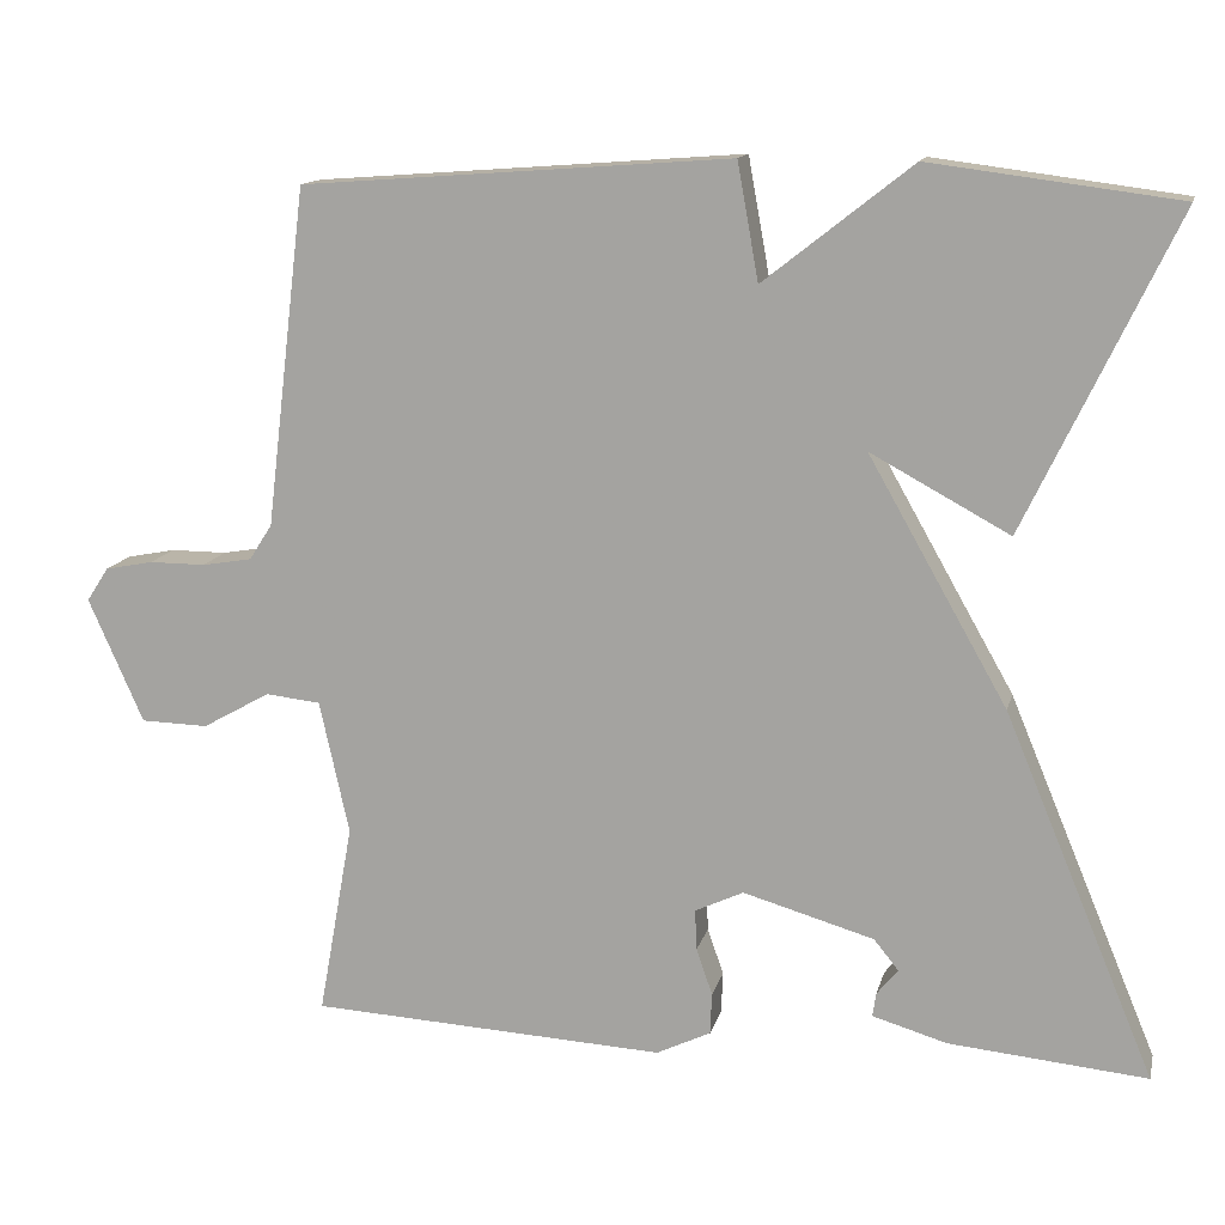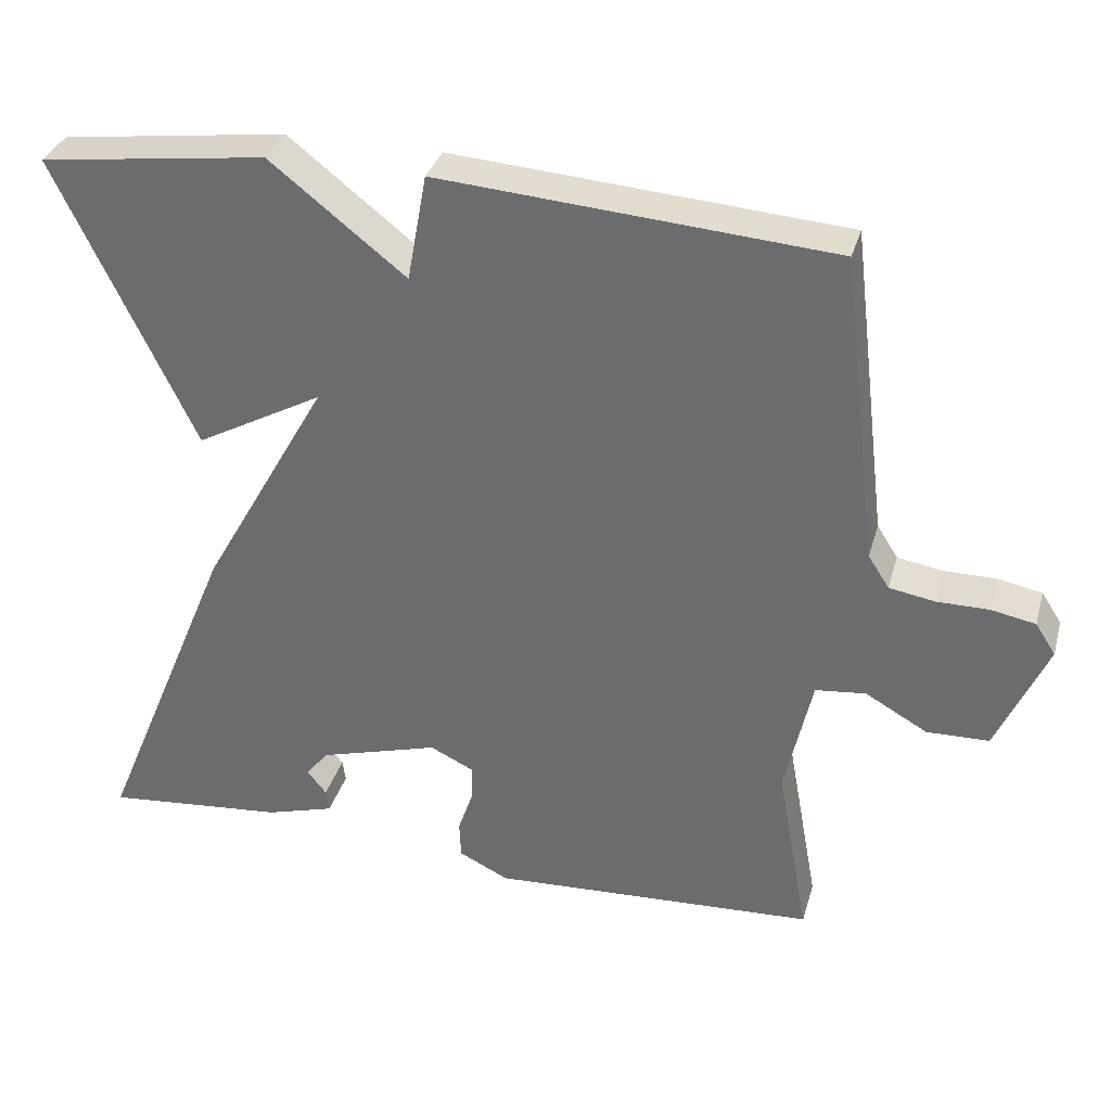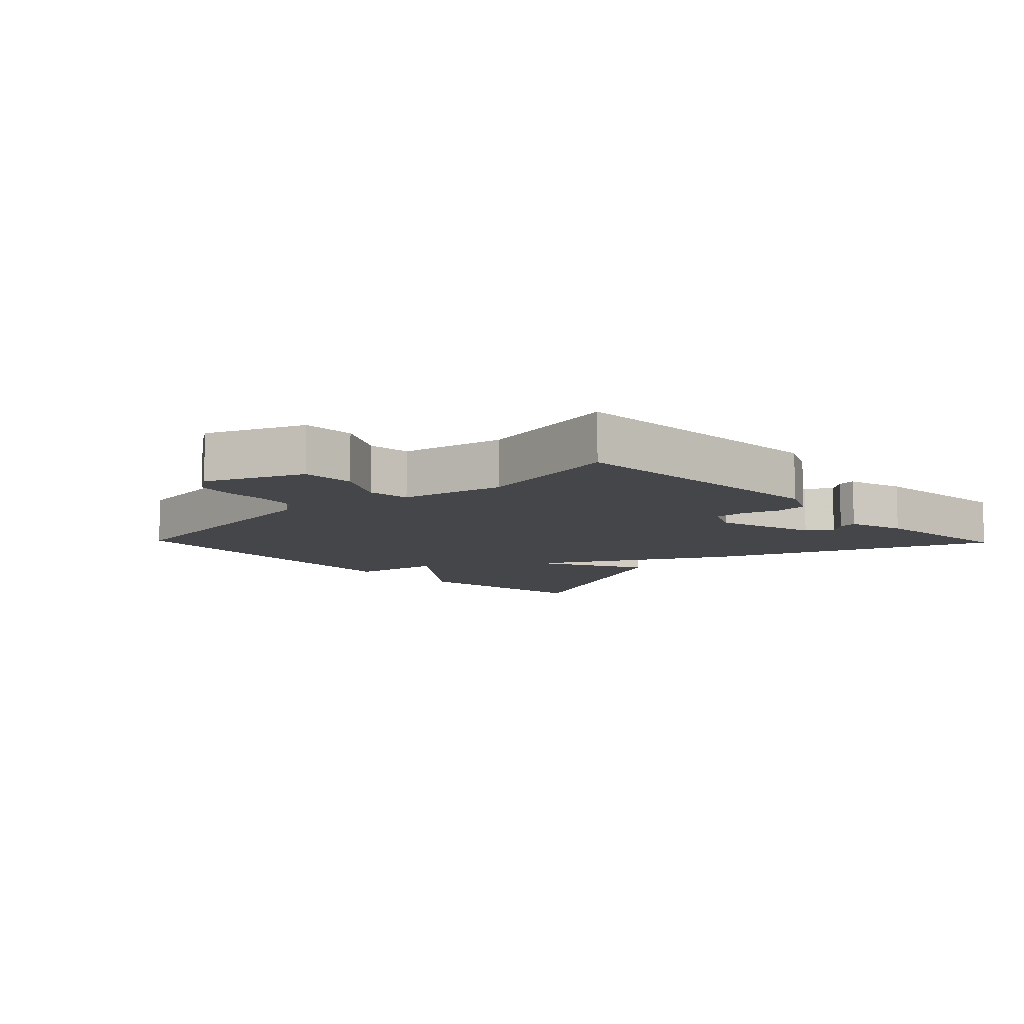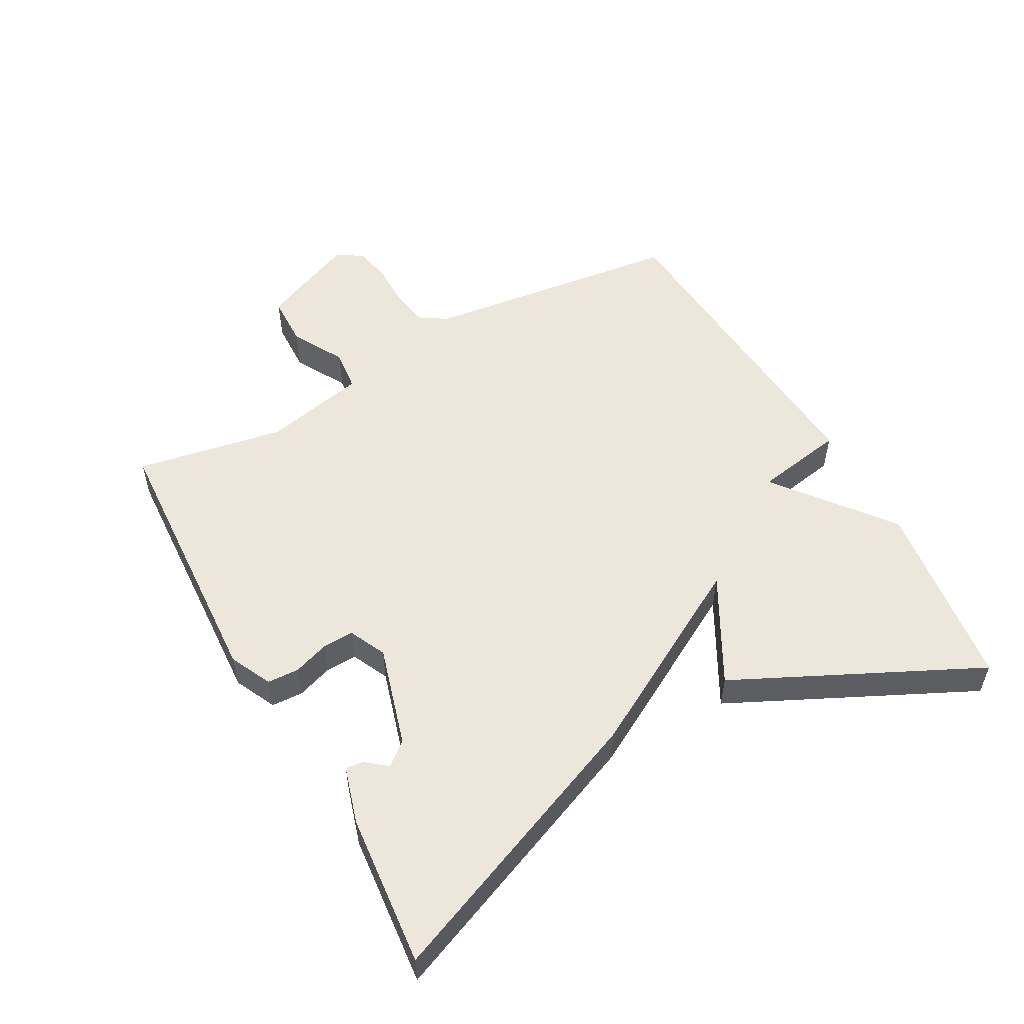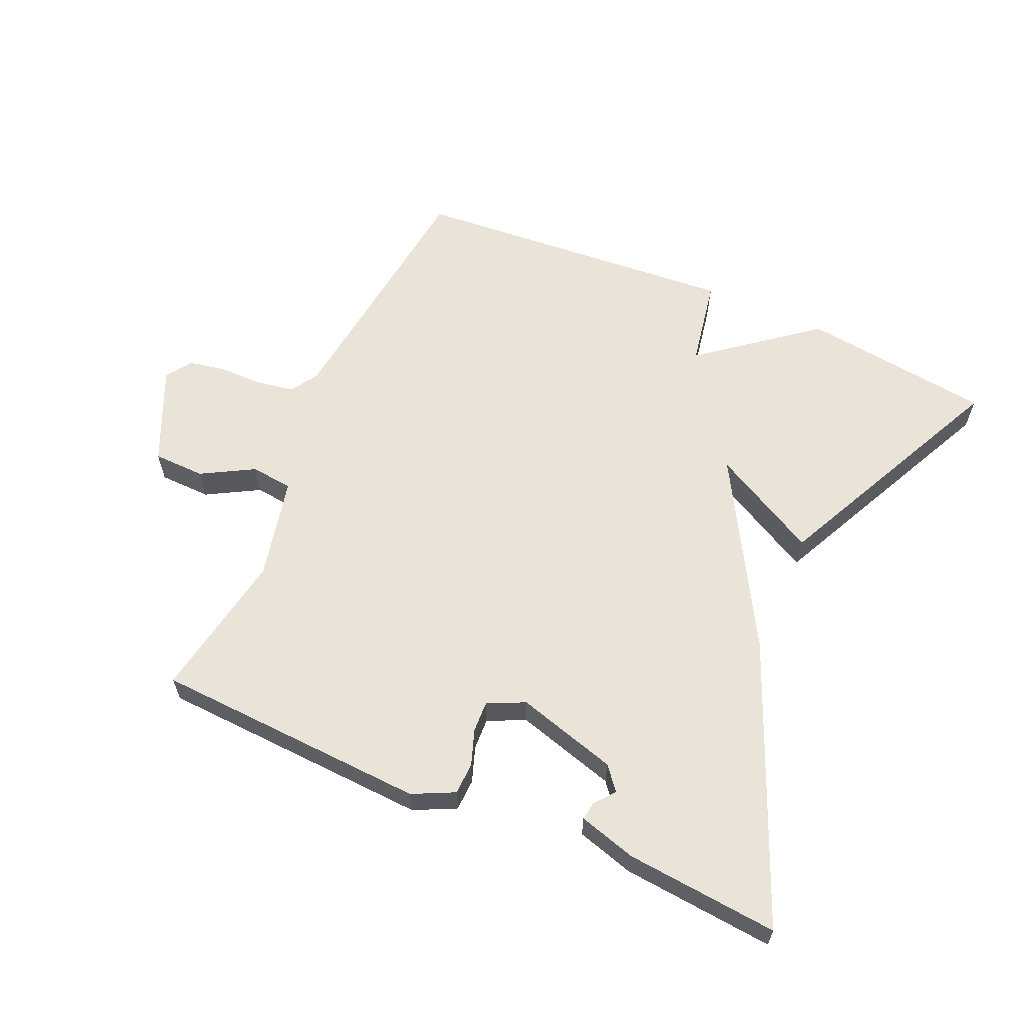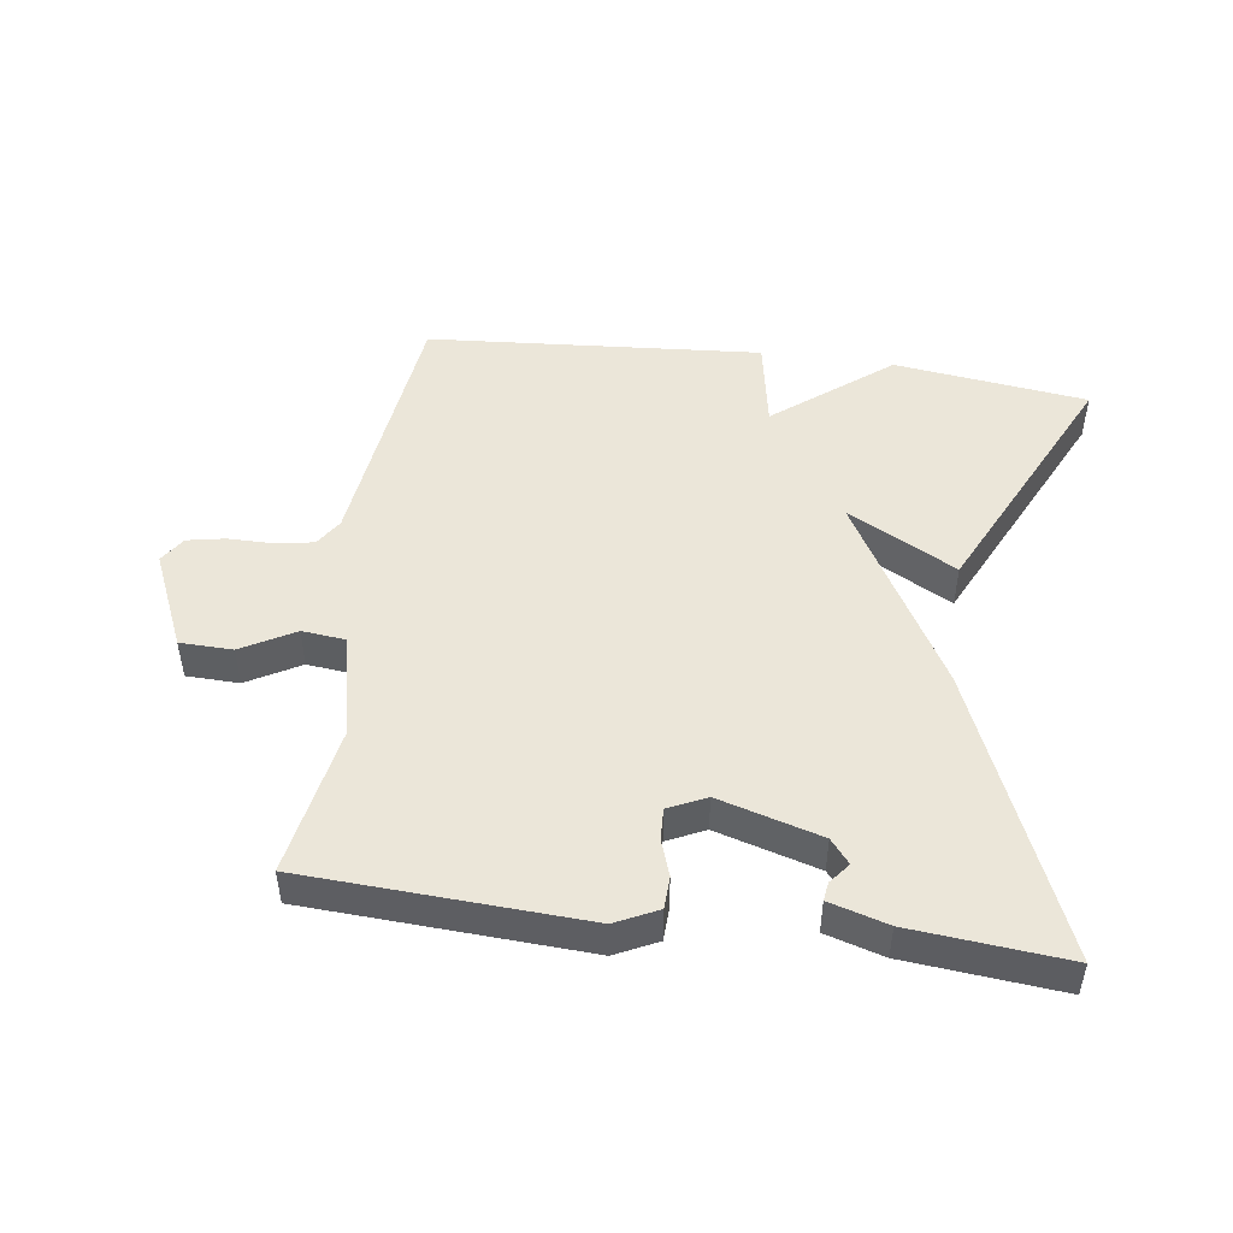
<metadata>
{"format":"obj","ext":"obj","renderer":"f3d","projection":"perspective","resolution":1024,"background":"white","views":[{"elev":13.5,"azim":-167.0,"up":"+Z"},{"elev":33.5,"azim":15.2,"up":"+Z"},{"elev":-9.6,"azim":134.1,"up":"+Y"},{"elev":53.6,"azim":-118.8,"up":"+Y"},{"elev":60.9,"azim":-156.3,"up":"+Y"},{"elev":48.3,"azim":-172.2,"up":"+Y"}]}
</metadata>
<code>
v 0.5 0.07 -0.5
v 0.079 0.07 -0.522
v 0.015 0.07 -0.491
v 0.013 0.07 -0.442
v 0.032 0.07 -0.387
v 0.034 0.07 -0.339
v -0.023 0.07 -0.312
v -0.178 0.07 -0.357
v -0.207 0.07 -0.393
v -0.182 0.07 -0.424
v -0.178 0.07 -0.452
v -0.266 0.07 -0.478
v -0.5 0.07 -0.5
v -0.322 0.07 -0.072
v -0.158 0.07 0.217
v -0.322 0.07 0.128
v -0.5 0.07 0.5
v -0.207 0.07 0.538
v -0.032 0.07 0.4
v -0.007 0.07 0.538
v 0.5 0.07 0.5
v 0.548 0.07 0.1
v 0.575 0.07 0.058
v 0.634 0.07 0.048
v 0.701 0.07 0.048
v 0.758 0.07 0.037
v 0.784 0.07 -0.003
v 0.719 0.07 -0.15
v 0.639 0.07 -0.152
v 0.559 0.07 -0.107
v 0.494 0.07 -0.114
v 0.459 0.07 -0.272
v 0.5 0 -0.5
v 0.079 0 -0.522
v 0.015 0 -0.491
v 0.013 0 -0.442
v 0.032 0 -0.387
v 0.034 0 -0.339
v -0.023 0 -0.312
v -0.178 0 -0.357
v -0.207 0 -0.393
v -0.182 0 -0.424
v -0.178 0 -0.452
v -0.266 0 -0.478
v -0.5 0 -0.5
v -0.322 0 -0.072
v -0.158 0 0.217
v -0.322 0 0.128
v -0.5 0 0.5
v -0.207 0 0.538
v -0.032 0 0.4
v -0.007 0 0.538
v 0.5 0 0.5
v 0.548 0 0.1
v 0.575 0 0.058
v 0.634 0 0.048
v 0.701 0 0.048
v 0.758 0 0.037
v 0.784 0 -0.003
v 0.719 0 -0.15
v 0.639 0 -0.152
v 0.559 0 -0.107
v 0.494 0 -0.114
v 0.459 0 -0.272
f 28 29 30
f 27 28 30
f 26 27 30
f 25 26 30
f 24 25 30
f 23 24 30 31
f 22 23 31
f 21 22 31
f 20 21 31
f 19 20 31
f 17 18 19
f 16 17 19
f 15 16 19
f 15 19 31 32
f 11 12 13
f 10 11 13
f 9 10 13
f 13 14 15
f 9 13 15
f 8 9 15
f 3 4 5
f 2 3 5
f 1 2 5
f 32 1 5
f 32 5 6
f 15 32 6 7
f 7 8 15
f 62 61 60
f 62 60 59
f 62 59 58
f 62 58 57
f 62 57 56
f 63 62 56 55
f 63 55 54
f 63 54 53
f 63 53 52
f 63 52 51
f 51 50 49
f 51 49 48
f 51 48 47
f 64 63 51 47
f 45 44 43
f 45 43 42
f 45 42 41
f 47 46 45
f 47 45 41
f 47 41 40
f 37 36 35
f 37 35 34
f 37 34 33
f 37 33 64
f 38 37 64
f 39 38 64 47
f 47 40 39
f 1 33 34 2
f 2 34 35 3
f 3 35 36 4
f 4 36 37 5
f 5 37 38 6
f 6 38 39 7
f 7 39 40 8
f 8 40 41 9
f 9 41 42 10
f 10 42 43 11
f 11 43 44 12
f 12 44 45 13
f 13 45 46 14
f 14 46 47 15
f 15 47 48 16
f 16 48 49 17
f 17 49 50 18
f 18 50 51 19
f 19 51 52 20
f 20 52 53 21
f 21 53 54 22
f 22 54 55 23
f 23 55 56 24
f 24 56 57 25
f 25 57 58 26
f 26 58 59 27
f 27 59 60 28
f 28 60 61 29
f 29 61 62 30
f 30 62 63 31
f 31 63 64 32
f 32 64 33 1

</code>
